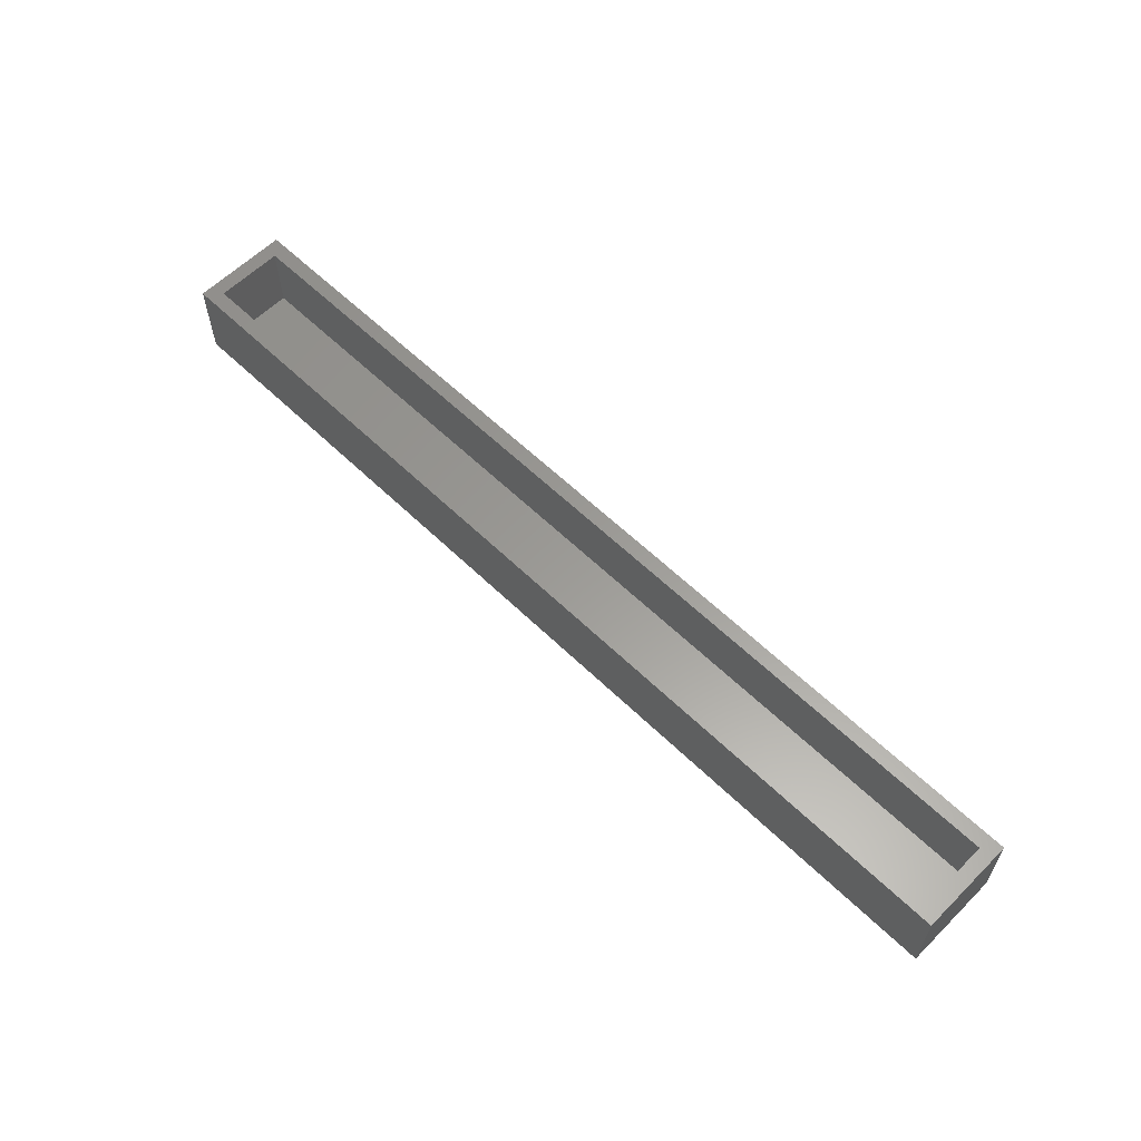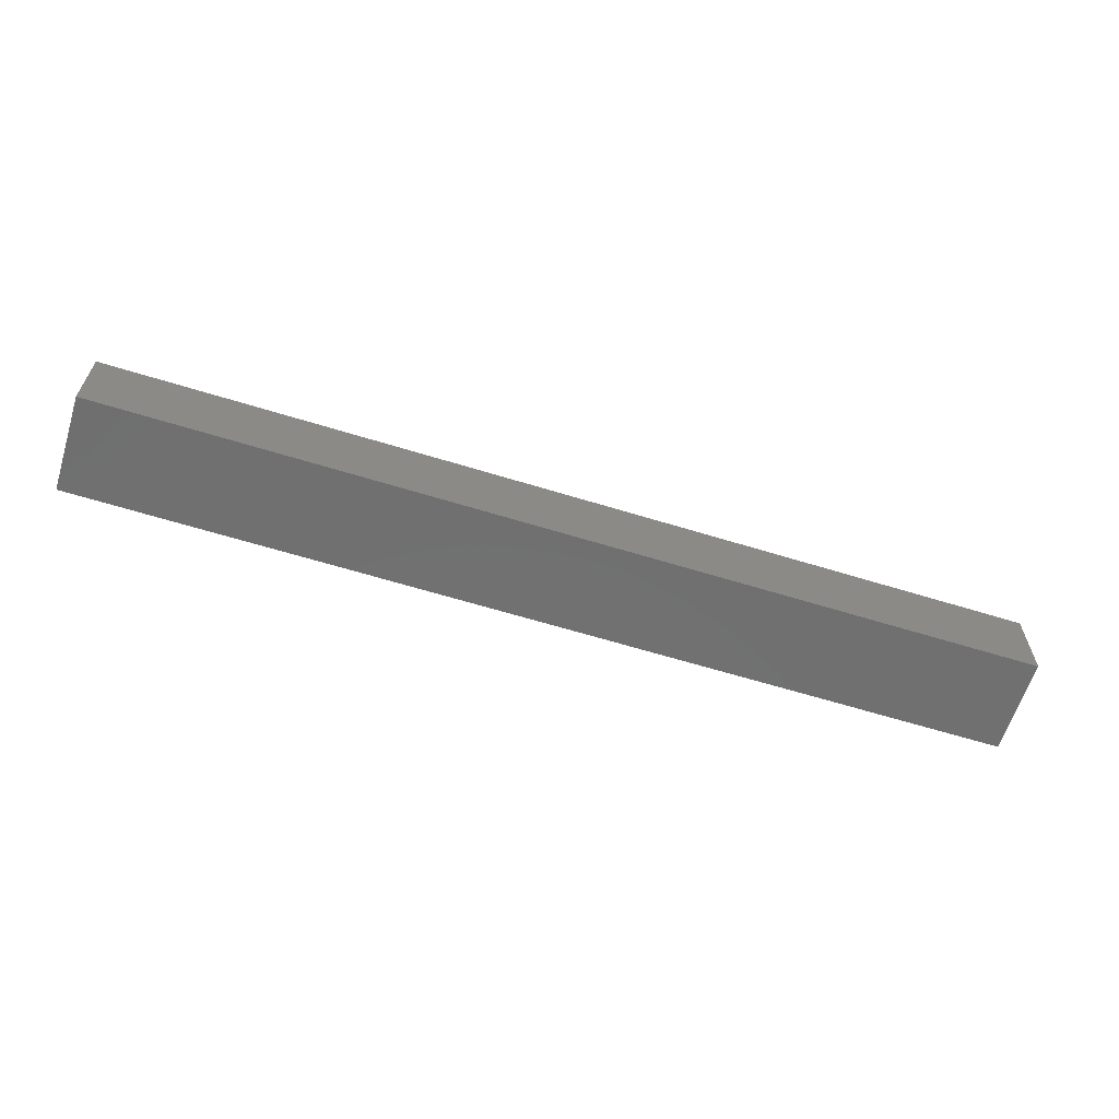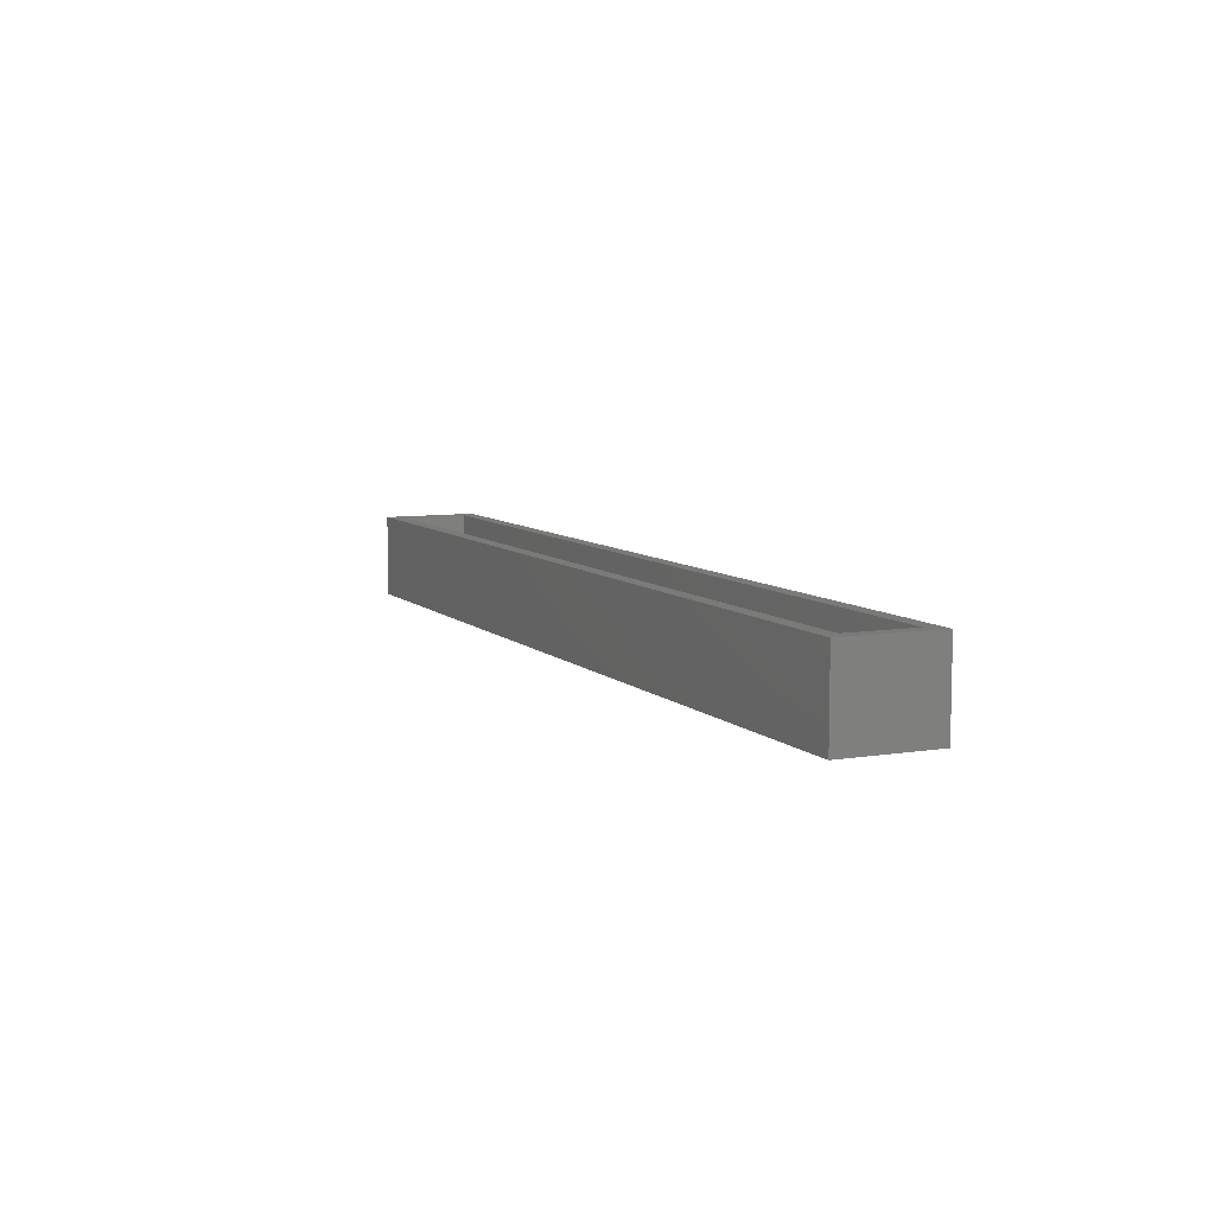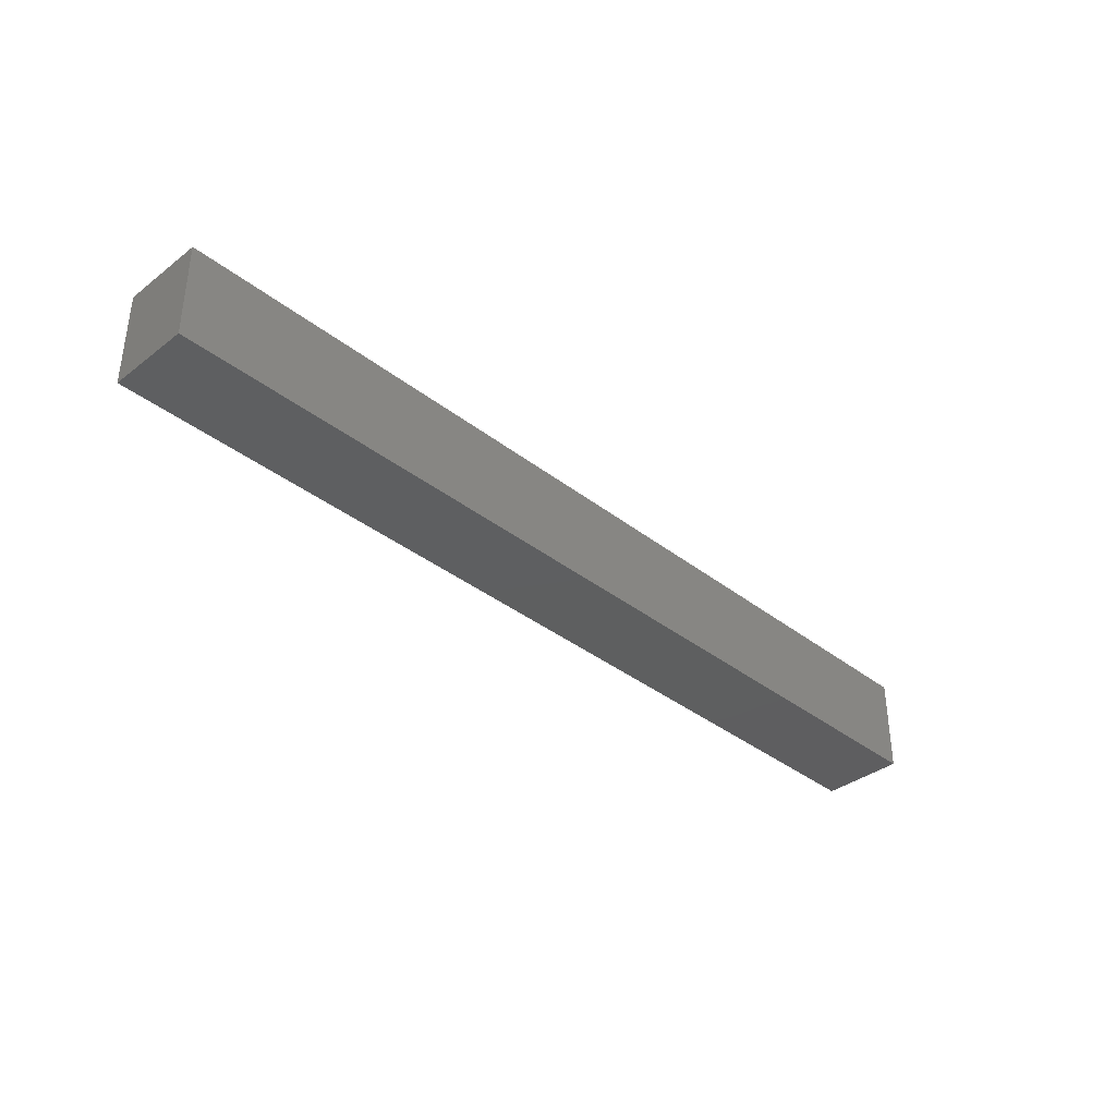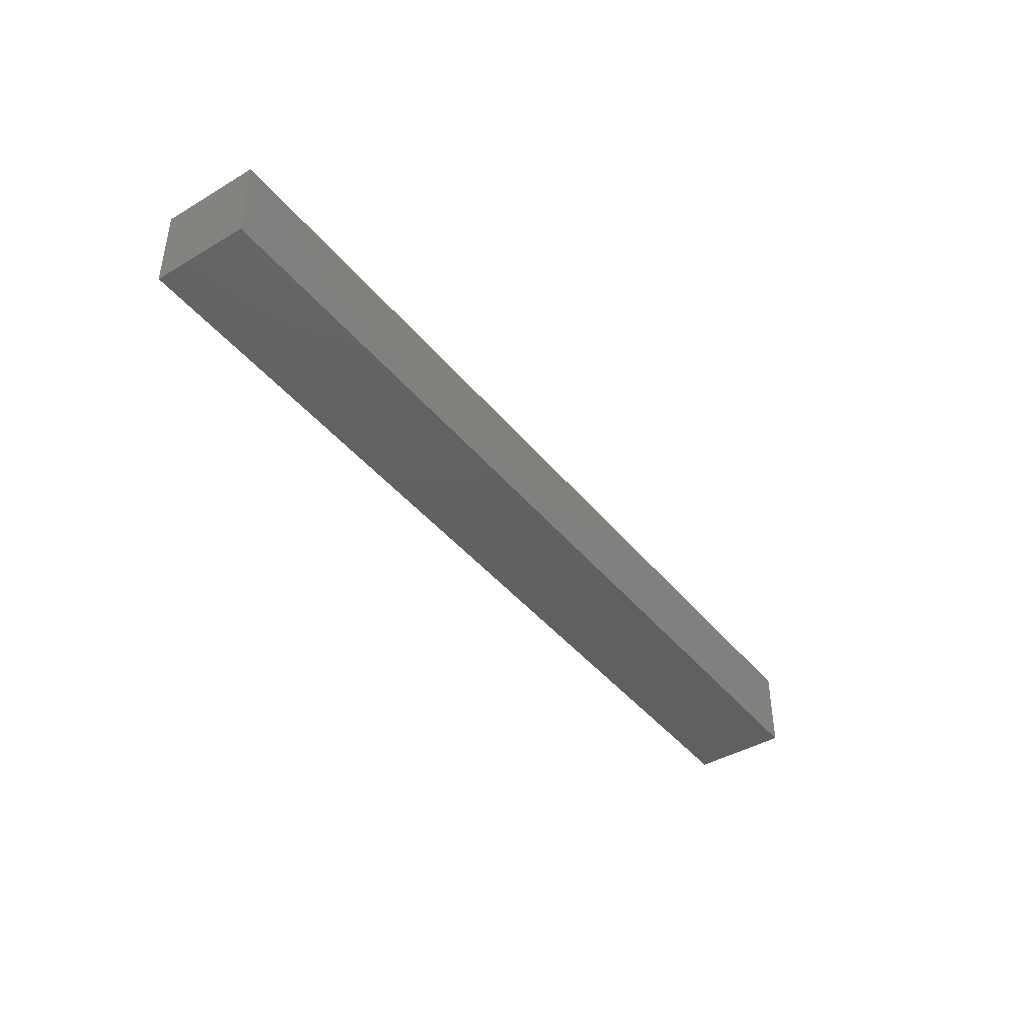
<metadata>
{"format":"stl","ext":"stl","renderer":"f3d","projection":"perspective","resolution":1024,"background":"white","views":[{"elev":60.0,"azim":44.7,"up":"+Z"},{"elev":-62.0,"azim":-17.5,"up":"+Z"},{"elev":7.9,"azim":65.7,"up":"+Z"},{"elev":-36.7,"azim":134.7,"up":"+Y"},{"elev":-42.0,"azim":-54.5,"up":"+Z"}]}
</metadata>
<code>
# stl→obj: 16 verts, 28 faces
v 0.7656 -0.1562 0.1172
v 0.7422 -0.1328 0.1172
v -0.7266 -0.1562 0.1172
v -0.7031 -0.1328 0.1172
v -0.7266 -0.001974 0.1172
v -0.7031 -0.02541 0.1172
v 0.7656 -0.001974 0.1172
v 0.7422 -0.02541 0.1172
v -0.7031 -0.1328 0.007812
v 0.7422 -0.1328 0.007812
v 0.7422 -0.02541 0.007812
v -0.7031 -0.02541 0.007812
v -0.7266 -0.1562 -0.01562
v 0.7656 -0.1562 -0.01562
v 0.7656 -0.001974 -0.01562
v -0.7266 -0.001974 -0.01562
f 1 2 3
f 3 2 4
f 3 4 5
f 5 4 6
f 5 6 7
f 7 6 8
f 7 8 1
f 1 8 2
f 4 2 9
f 9 2 10
f 10 2 11
f 11 2 8
f 8 6 11
f 11 6 12
f 12 6 9
f 9 6 4
f 3 13 1
f 1 13 14
f 1 14 7
f 7 14 15
f 7 15 5
f 5 15 16
f 5 16 3
f 3 16 13
f 16 15 13
f 13 15 14
f 12 9 11
f 11 9 10

</code>
